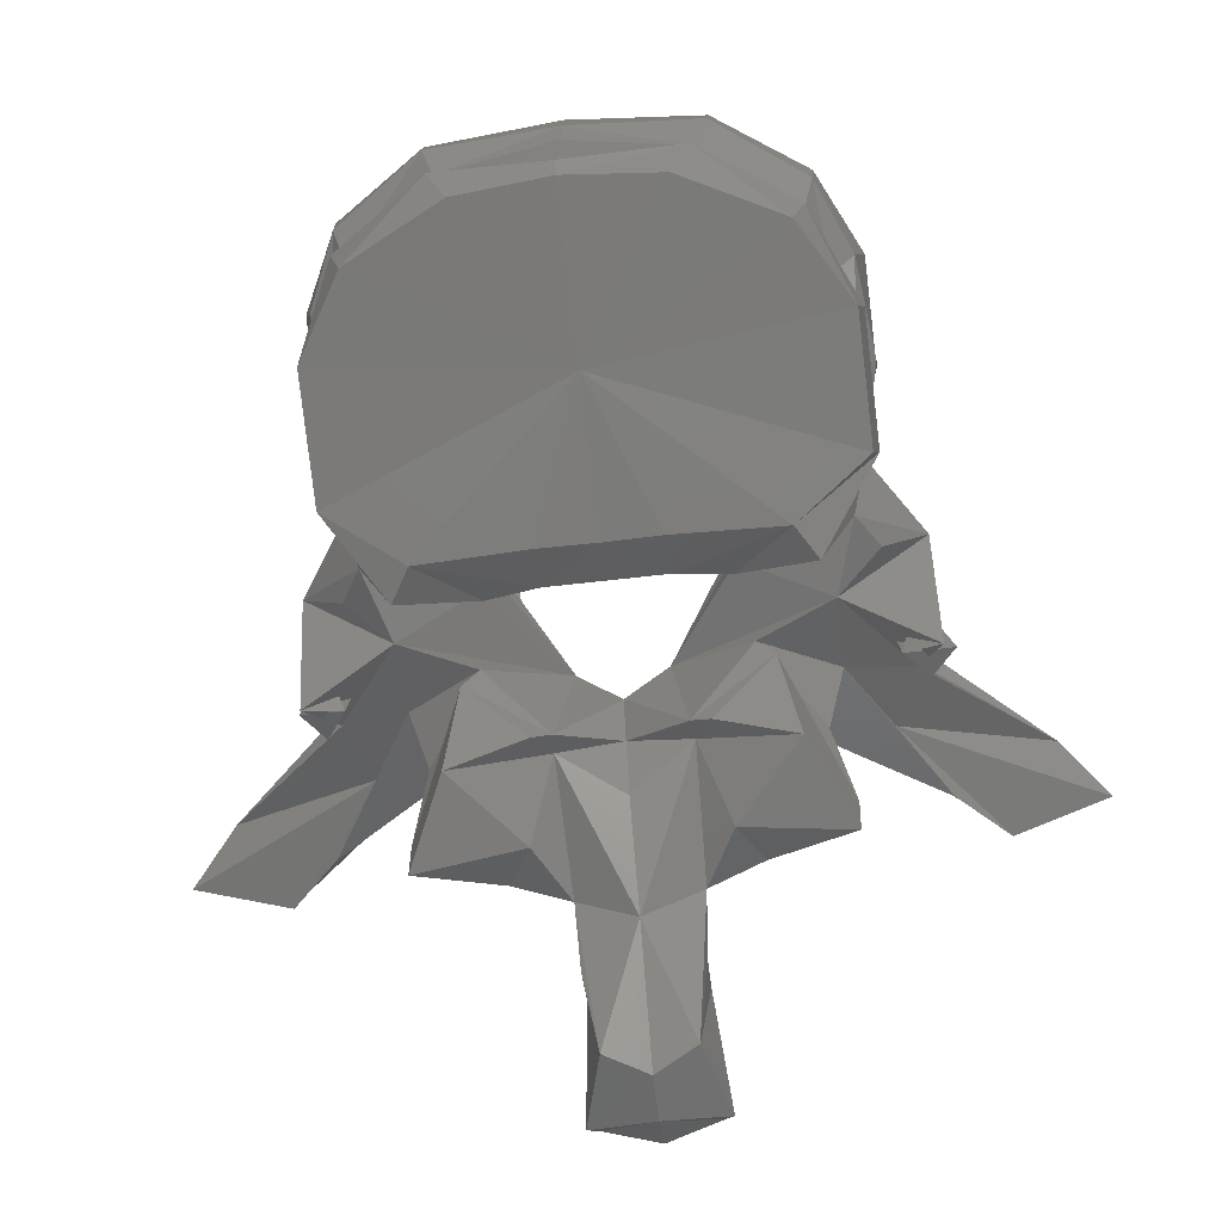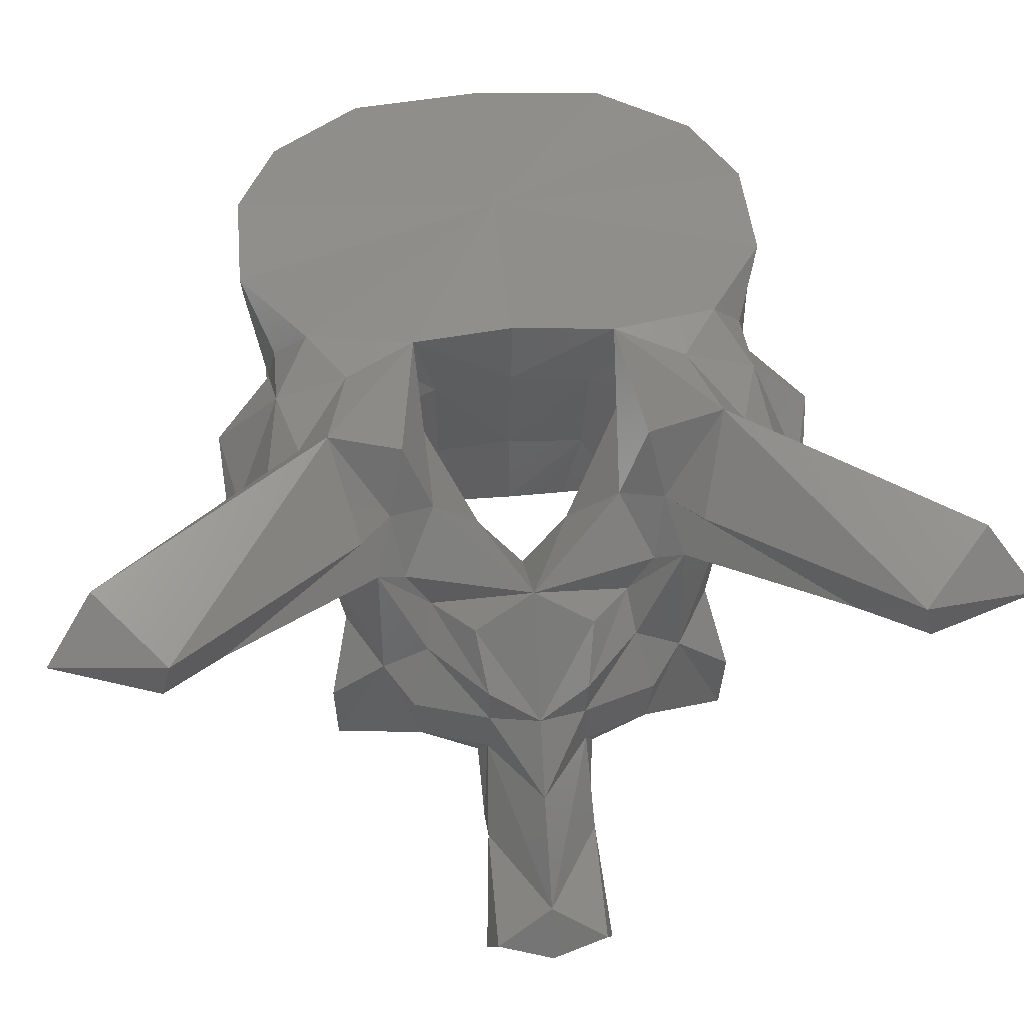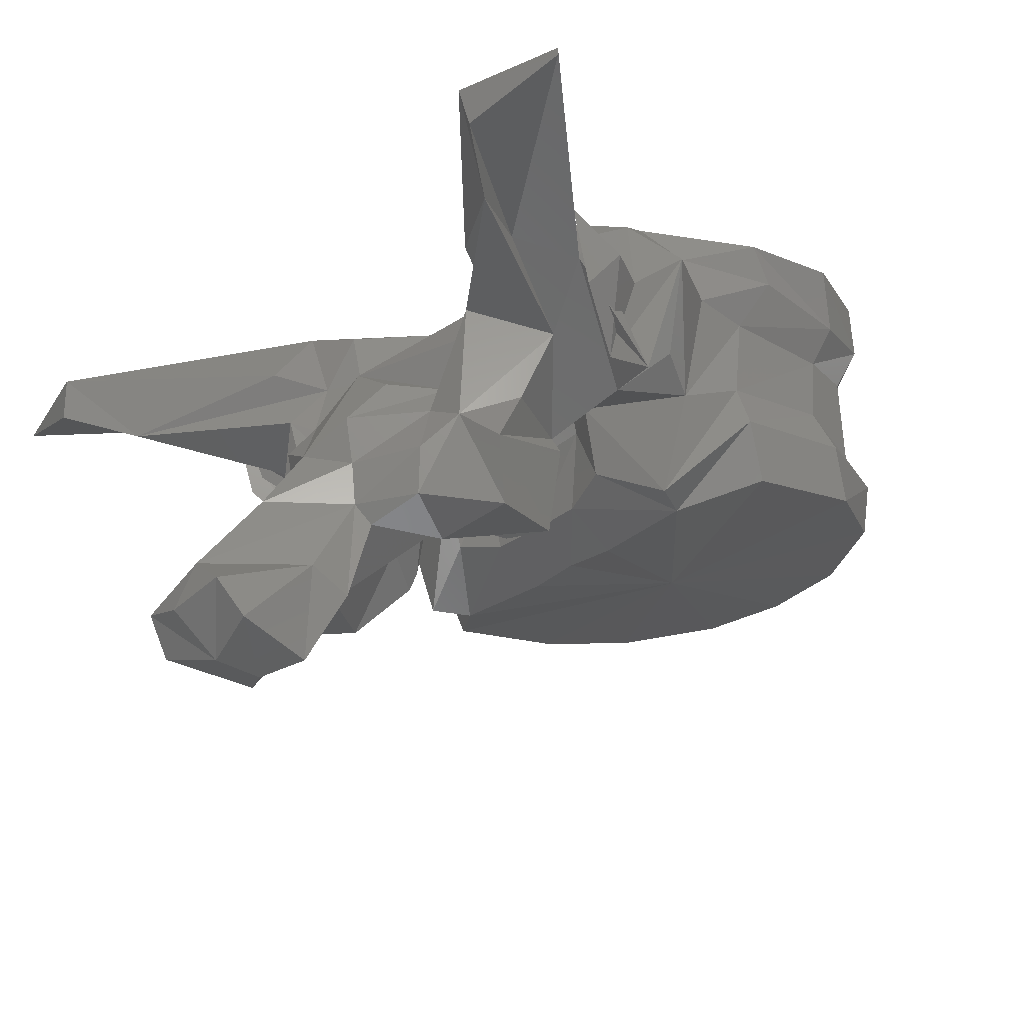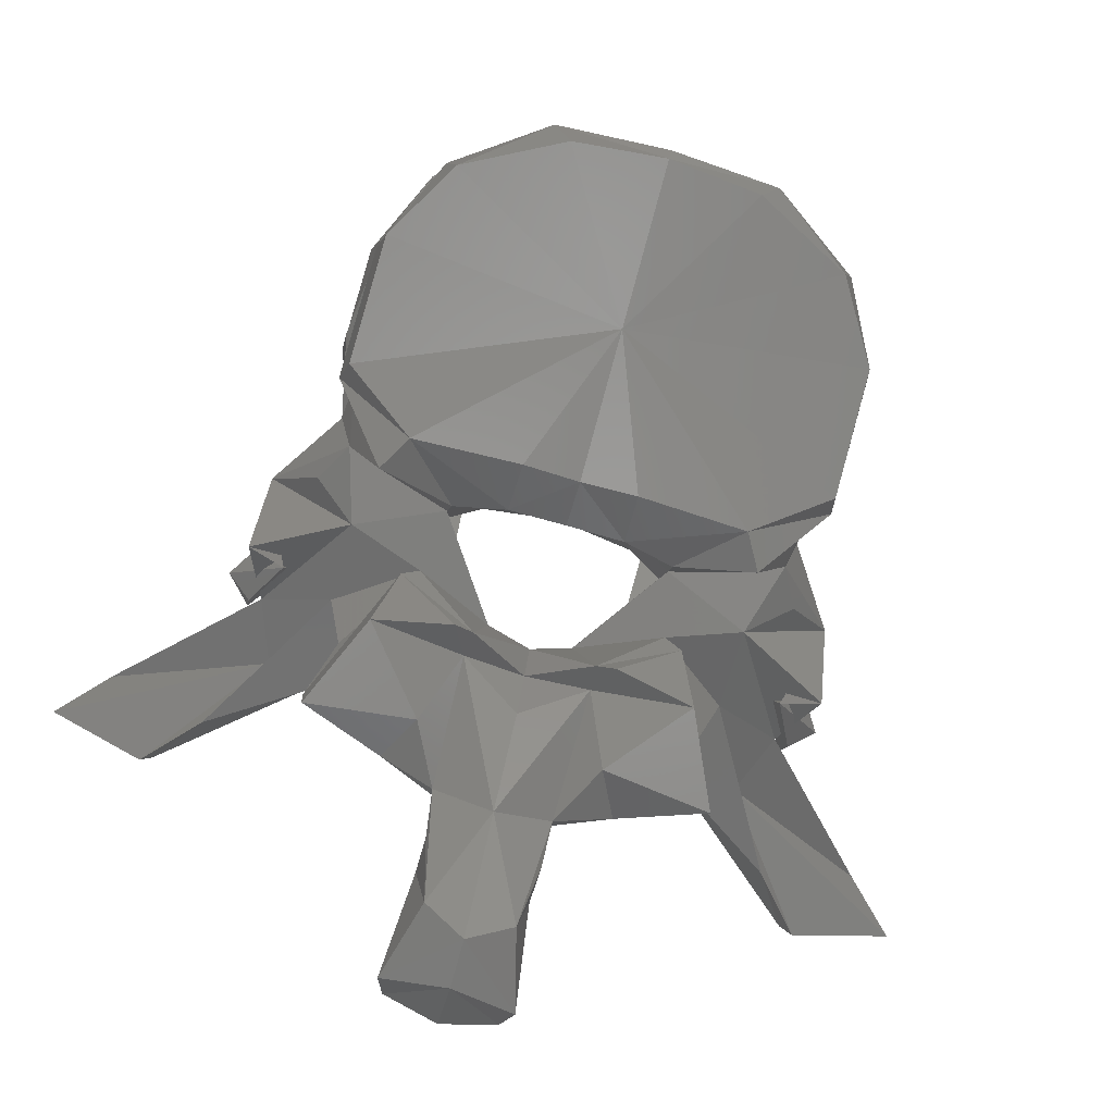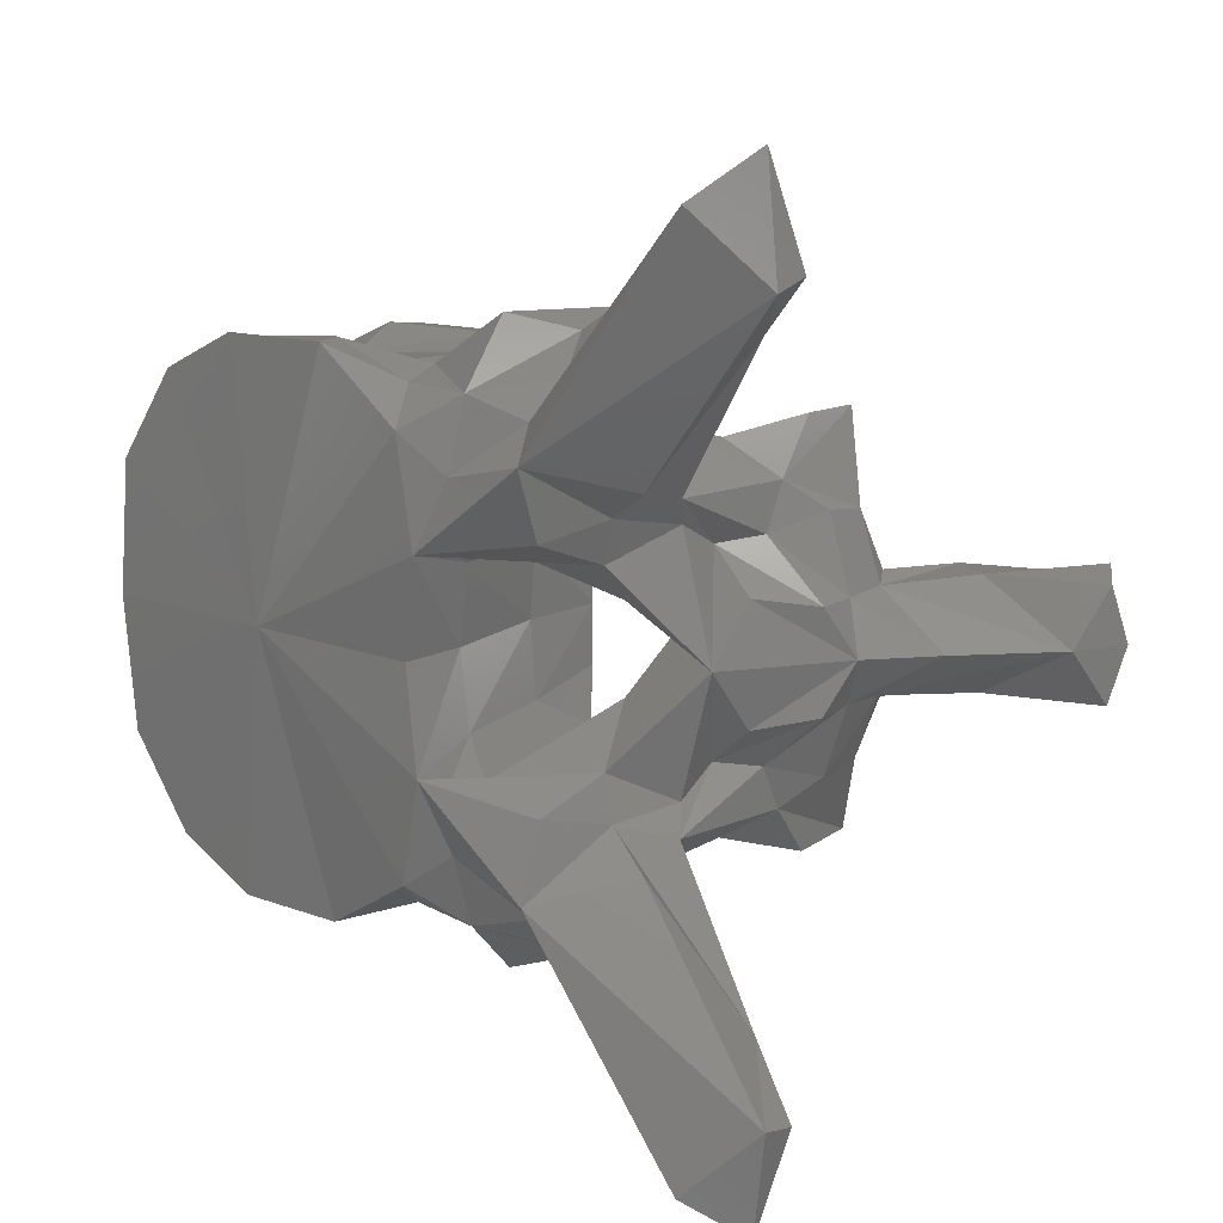
<metadata>
{"format":"stl","ext":"stl","renderer":"f3d","projection":"perspective","resolution":1024,"background":"white","views":[{"elev":-65.7,"azim":96.6,"up":"+Y"},{"elev":44.1,"azim":-96.0,"up":"+Y"},{"elev":-27.1,"azim":-40.0,"up":"+Y"},{"elev":-79.9,"azim":74.4,"up":"+Y"},{"elev":14.4,"azim":-135.7,"up":"+Z"}]}
</metadata>
<code>
# stl→obj: 212 verts, 424 faces
v -0.05706 0.1722 2.4e-05
v -0.05784 0.1724 0.007987
v -0.07107 0.1705 3e-06
v -0.05699 0.1764 0.009581
v -0.05639 0.1738 2.6e-05
v -0.05784 0.1724 -0.007987
v -0.05699 0.1764 -0.009581
v -0.06213 0.1724 0.01627
v -0.06894 0.1718 0.0203
v -0.0835 0.1681 0.004802
v -0.08367 0.1684 3e-06
v -0.0839 0.1683 0.01414
v -0.07964 0.1701 0.02041
v -0.06213 0.1724 -0.01627
v -0.06894 0.1718 -0.0203
v -0.0835 0.1681 -0.004802
v -0.0839 0.1683 -0.01414
v -0.07964 0.1701 -0.02041
v -0.05762 0.178 2.6e-05
v -0.05902 0.1783 0.01026
v -0.06239 0.1765 0.01729
v -0.05902 0.1783 -0.01026
v -0.06239 0.1765 -0.01729
v -0.07063 0.1763 0.021
v -0.0878 0.1708 0.004942
v -0.08775 0.1707 3e-06
v -0.0878 0.1708 -0.004942
v -0.08157 0.175 0.02115
v -0.08696 0.1685 0.01588
v -0.08894 0.1721 0.009393
v -0.07063 0.1763 -0.021
v -0.08696 0.1685 -0.01588
v -0.08157 0.175 -0.02115
v -0.08894 0.1721 -0.009393
v -0.05852 0.1871 2.9e-05
v -0.05983 0.1859 0.0099
v -0.06463 0.179 0.01686
v -0.05983 0.1859 -0.009899
v -0.06463 0.179 -0.01686
v -0.07123 0.1802 0.0191
v -0.08843 0.1776 0.006337
v -0.08793 0.1777 5e-06
v -0.08843 0.1776 -0.006337
v -0.0819 0.1784 0.02001
v -0.08708 0.1765 0.01892
v -0.09039 0.178 0.009692
v -0.07123 0.1802 -0.0191
v -0.08708 0.1765 -0.01892
v -0.0819 0.1784 -0.02001
v -0.09039 0.178 -0.009692
v -0.05841 0.1907 3e-05
v -0.059 0.1903 0.01095
v -0.06587 0.1859 0.0175
v -0.059 0.1903 -0.01095
v -0.06587 0.1859 -0.0175
v -0.0709 0.1856 0.01919
v -0.09077 0.1868 0.006548
v -0.09284 0.187 0.01013
v -0.09004 0.1869 7e-06
v -0.09077 0.1868 -0.006548
v -0.09284 0.187 -0.01013
v -0.08128 0.1851 0.02016
v -0.08625 0.1856 0.02055
v -0.09326 0.1755 0.01705
v -0.09067 0.1784 0.0209
v -0.09289 0.1849 0.02499
v -0.09912 0.1788 0.00372
v -0.0709 0.1856 -0.01919
v -0.08625 0.1856 -0.02055
v -0.08128 0.1851 -0.02016
v -0.09067 0.1784 -0.0209
v -0.09326 0.1755 -0.01705
v -0.09289 0.1849 -0.02499
v -0.09912 0.1788 -0.00372
v -0.05904 0.1947 3.1e-05
v -0.05987 0.1944 0.01115
v -0.06429 0.1895 0.01853
v -0.05987 0.1944 -0.01115
v -0.06429 0.1895 -0.01853
v -0.0705 0.1885 0.02122
v -0.09209 0.1933 0.008348
v -0.09268 0.1916 0.01088
v -0.0903 0.1926 9e-06
v -0.09209 0.1933 -0.008348
v -0.09268 0.1916 -0.01088
v -0.07948 0.1892 0.02224
v -0.08774 0.1895 0.01986
v -0.09431 0.1901 0.01991
v -0.1028 0.1818 0.02307
v -0.1005 0.1782 0.01715
v -0.09687 0.173 0.02468
v -0.09499 0.173 0.01051
v -0.09724 0.1814 0.02374
v -0.09818 0.1748 0.02158
v -0.09913 0.1738 4e-06
v -0.09723 0.1652 0.005103
v -0.108 0.179 5e-06
v -0.1021 0.184 0.0077
v -0.0705 0.1885 -0.02122
v -0.08774 0.1895 -0.01986
v -0.07948 0.1892 -0.02224
v -0.09431 0.1901 -0.01991
v -0.1005 0.1782 -0.01715
v -0.1028 0.1818 -0.02307
v -0.09687 0.173 -0.02468
v -0.09499 0.173 -0.01051
v -0.09818 0.1748 -0.02158
v -0.09724 0.1814 -0.02374
v -0.09723 0.1652 -0.005103
v -0.1021 0.184 -0.0077
v -0.07467 0.1936 9e-06
v -0.06498 0.1938 0.01878
v -0.07212 0.1934 0.02224
v -0.06498 0.1938 -0.01878
v -0.07212 0.1934 -0.02224
v -0.08128 0.1923 0.02238
v -0.1019 0.1923 0.01596
v -0.09421 0.1917 0.01407
v -0.1014 0.1899 0.01004
v -0.0901 0.193 0.01708
v -0.09421 0.1917 -0.01407
v -0.1019 0.1923 -0.01596
v -0.1014 0.1899 -0.01004
v -0.0901 0.193 -0.01708
v -0.1002 0.186 0.02119
v -0.09956 0.1889 0.01835
v -0.1151 0.1902 0.0347
v -0.1083 0.1826 0.02104
v -0.1033 0.1871 0.02122
v -0.1068 0.1703 0.01261
v -0.1026 0.1721 0.01544
v -0.1146 0.1814 0.02527
v -0.1062 0.1804 0.01265
v -0.09529 0.1711 0.01197
v -0.1062 0.1667 0.01701
v -0.1012 0.1812 0.02625
v -0.1026 0.1791 0.02394
v -0.1044 0.1853 0.02428
v -0.1005 0.1695 3e-06
v -0.09683 0.1643 0.006687
v -0.1133 0.1692 4e-06
v -0.1086 0.1757 0.004946
v -0.1046 0.1752 0.008282
v -0.1051 0.1791 0.01038
v -0.1086 0.1757 -0.004946
v -0.1046 0.1752 -0.008282
v -0.1051 0.1791 -0.01038
v -0.1032 0.1843 0.01132
v -0.08128 0.1923 -0.02238
v -0.1002 0.186 -0.02119
v -0.09956 0.1889 -0.01835
v -0.1026 0.1721 -0.01544
v -0.1068 0.1703 -0.01261
v -0.1083 0.1826 -0.02104
v -0.1146 0.1814 -0.02527
v -0.1062 0.1804 -0.01265
v -0.1151 0.1902 -0.0347
v -0.1033 0.1871 -0.02122
v -0.09529 0.1711 -0.01197
v -0.1062 0.1667 -0.01701
v -0.1026 0.1791 -0.02394
v -0.1012 0.1812 -0.02625
v -0.1044 0.1853 -0.02428
v -0.09683 0.1643 -0.006687
v -0.1032 0.1843 -0.01132
v -0.1204 0.1868 0.02909
v -0.1074 0.1855 0.01389
v -0.1204 0.1868 -0.02909
v -0.1074 0.1855 -0.01389
v -0.1184 0.1857 0.03845
v -0.1199 0.1834 0.02988
v -0.1089 0.1675 0.01024
v -0.1086 0.1635 0.009688
v -0.1054 0.1609 0.01677
v -0.1069 0.1721 0.00883
v -0.09776 0.1622 0.01329
v -0.09961 0.1668 0.005318
v -0.1026 0.1646 1e-06
v -0.09961 0.1668 -0.005318
v -0.112 0.1716 0.004177
v -0.1171 0.1637 -1.6e-05
v -0.1112 0.1677 0.004063
v -0.112 0.1716 -0.004177
v -0.1112 0.1677 -0.004063
v -0.1069 0.1721 -0.00883
v -0.1086 0.1635 -0.009688
v -0.1089 0.1675 -0.01024
v -0.1054 0.1609 -0.01677
v -0.1184 0.1857 -0.03845
v -0.1199 0.1834 -0.02988
v -0.09776 0.1622 -0.01329
v -0.111 0.1639 0.004239
v -0.1097 0.1621 0.00497
v -0.1044 0.1615 0.007621
v -0.109 0.1578 0
v -0.1044 0.1615 -0.007621
v -0.1097 0.1621 -0.00497
v -0.1231 0.1563 -2e-05
v -0.111 0.1639 -0.004239
v -0.1152 0.1569 0.004612
v -0.1117 0.1552 0.004629
v -0.1148 0.1491 0.003595
v -0.1166 0.1483 -3e-06
v -0.1148 0.1491 -0.003595
v -0.1117 0.1552 -0.004629
v -0.1241 0.1531 0.004663
v -0.1248 0.1517 -2.2e-05
v -0.1152 0.1569 -0.004612
v -0.1241 0.1531 -0.004663
v -0.1219 0.1502 0.00543
v -0.1207 0.1486 -2.1e-05
v -0.1219 0.1502 -0.00543
f 1 2 3
f 4 2 1
f 4 1 5
f 3 6 1
f 1 6 7
f 5 1 7
f 2 8 3
f 8 2 4
f 8 9 3
f 10 11 3
f 3 12 10
f 13 12 3
f 3 9 13
f 3 14 6
f 3 15 14
f 3 11 16
f 16 17 3
f 3 17 18
f 18 15 3
f 19 20 4
f 19 4 5
f 21 4 20
f 8 4 21
f 5 7 19
f 7 6 14
f 7 22 19
f 22 7 23
f 23 7 14
f 9 8 21
f 9 21 24
f 13 9 24
f 11 10 25
f 12 25 10
f 11 25 26
f 27 16 11
f 26 27 11
f 28 29 12
f 28 12 13
f 12 29 30
f 12 30 25
f 13 24 28
f 23 14 15
f 31 23 15
f 31 15 18
f 16 27 17
f 17 32 33
f 18 17 33
f 34 32 17
f 27 34 17
f 33 31 18
f 35 20 19
f 19 22 35
f 35 36 20
f 37 20 36
f 21 20 37
f 24 21 37
f 22 38 35
f 38 22 39
f 39 22 23
f 39 23 31
f 24 37 40
f 28 24 40
f 41 26 25
f 41 25 30
f 26 41 42
f 42 43 26
f 27 26 43
f 34 27 43
f 28 40 44
f 44 29 28
f 44 45 29
f 30 29 46
f 29 45 46
f 41 30 46
f 47 39 31
f 47 31 33
f 32 48 49
f 33 32 49
f 50 32 34
f 50 48 32
f 49 47 33
f 50 34 43
f 51 36 35
f 35 38 51
f 51 52 36
f 53 36 52
f 37 36 53
f 40 37 53
f 38 54 51
f 54 38 55
f 55 38 39
f 55 39 47
f 40 53 56
f 44 40 56
f 42 41 57
f 41 58 57
f 41 46 58
f 42 57 59
f 60 43 42
f 59 60 42
f 60 61 43
f 61 50 43
f 44 56 62
f 62 45 44
f 62 63 45
f 64 45 65
f 66 65 45
f 66 45 63
f 45 64 46
f 58 46 67
f 67 46 64
f 68 55 47
f 68 47 49
f 48 69 70
f 49 48 70
f 71 48 72
f 48 71 73
f 69 48 73
f 50 72 48
f 70 68 49
f 74 50 61
f 72 50 74
f 75 52 51
f 51 54 75
f 75 76 52
f 77 52 76
f 53 52 77
f 56 53 77
f 54 78 75
f 78 54 79
f 79 54 55
f 79 55 68
f 56 77 80
f 62 56 80
f 59 57 81
f 57 58 82
f 57 82 81
f 67 82 58
f 59 81 83
f 84 60 59
f 83 84 59
f 85 61 60
f 84 85 60
f 61 85 74
f 62 80 86
f 86 63 62
f 86 87 63
f 88 66 63
f 88 63 87
f 89 90 64
f 89 64 91
f 64 65 66
f 64 66 91
f 64 90 92
f 64 92 67
f 66 93 94
f 66 94 91
f 88 93 66
f 95 67 96
f 67 95 97
f 67 97 98
f 92 96 67
f 67 98 82
f 99 79 68
f 99 68 70
f 69 100 101
f 70 69 101
f 69 73 102
f 100 69 102
f 101 99 70
f 73 71 72
f 72 103 104
f 105 72 104
f 105 73 72
f 106 103 72
f 74 106 72
f 107 108 73
f 105 107 73
f 73 108 102
f 109 74 95
f 97 95 74
f 110 97 74
f 74 109 106
f 85 110 74
f 76 75 111
f 111 75 78
f 77 76 112
f 112 76 111
f 113 80 77
f 113 77 112
f 114 78 79
f 111 78 114
f 79 99 115
f 114 79 115
f 116 86 80
f 116 80 113
f 117 118 81
f 81 119 117
f 81 98 119
f 98 81 82
f 83 81 111
f 81 120 111
f 118 120 81
f 111 84 83
f 84 121 122
f 122 123 84
f 123 110 84
f 85 84 110
f 111 124 84
f 84 124 121
f 116 87 86
f 120 88 87
f 116 120 87
f 120 118 88
f 88 125 93
f 125 88 126
f 126 88 118
f 127 128 89
f 128 90 89
f 89 91 125
f 129 89 125
f 127 89 129
f 130 131 90
f 128 132 90
f 90 131 92
f 90 133 130
f 90 132 133
f 91 94 125
f 96 92 134
f 135 134 92
f 135 92 131
f 125 136 93
f 136 94 93
f 136 137 94
f 137 138 94
f 94 138 125
f 95 96 139
f 139 109 95
f 139 96 140
f 96 134 140
f 141 142 97
f 97 142 143
f 97 143 144
f 144 98 97
f 97 145 141
f 146 145 97
f 147 146 97
f 97 110 147
f 144 148 98
f 98 148 119
f 99 101 149
f 115 99 149
f 101 100 149
f 100 102 124
f 100 124 149
f 102 121 124
f 108 150 102
f 151 102 150
f 121 102 151
f 103 152 153
f 104 103 154
f 103 155 154
f 106 152 103
f 153 156 103
f 156 155 103
f 104 154 157
f 150 105 104
f 150 104 158
f 158 104 157
f 150 107 105
f 159 106 109
f 106 159 160
f 152 106 160
f 107 161 162
f 108 107 162
f 107 163 161
f 150 163 107
f 108 162 150
f 164 109 139
f 164 159 109
f 110 165 147
f 123 165 110
f 113 112 111
f 116 113 111
f 120 116 111
f 111 114 115
f 111 115 149
f 111 149 124
f 118 117 126
f 127 126 117
f 166 127 117
f 166 117 167
f 117 148 167
f 148 117 119
f 151 122 121
f 122 151 157
f 122 157 168
f 169 122 168
f 169 165 122
f 123 122 165
f 125 138 136
f 125 126 129
f 127 129 126
f 127 170 128
f 170 127 166
f 128 170 171
f 132 128 171
f 135 131 130
f 130 172 173
f 130 173 174
f 130 174 135
f 172 130 175
f 133 175 130
f 132 171 166
f 132 166 167
f 148 133 132
f 148 132 167
f 144 133 148
f 175 133 143
f 143 133 144
f 135 176 134
f 134 176 140
f 135 174 176
f 136 138 137
f 139 140 177
f 139 177 178
f 179 164 139
f 178 179 139
f 140 176 177
f 180 142 141
f 141 181 182
f 141 182 180
f 141 145 183
f 184 181 141
f 183 184 141
f 180 143 142
f 180 175 143
f 145 146 183
f 146 185 183
f 146 156 185
f 147 156 146
f 165 156 147
f 162 163 150
f 158 151 150
f 151 158 157
f 153 152 160
f 186 187 153
f 188 186 153
f 160 188 153
f 185 153 187
f 153 185 156
f 154 189 157
f 190 189 154
f 190 154 155
f 168 190 155
f 169 168 155
f 155 156 165
f 169 155 165
f 168 157 189
f 159 191 160
f 164 191 159
f 191 188 160
f 161 163 162
f 179 191 164
f 170 166 171
f 190 168 189
f 182 172 175
f 192 173 172
f 192 172 182
f 193 194 173
f 193 173 192
f 194 174 173
f 194 176 174
f 182 175 180
f 177 176 194
f 177 194 193
f 177 193 195
f 178 177 195
f 195 179 178
f 196 191 179
f 197 196 179
f 195 197 179
f 181 198 192
f 181 192 182
f 199 198 181
f 184 199 181
f 183 185 184
f 185 187 184
f 184 187 199
f 187 186 199
f 186 196 197
f 199 186 197
f 186 188 196
f 188 191 196
f 198 200 192
f 201 193 192
f 201 192 200
f 202 195 193
f 202 193 201
f 195 202 203
f 203 204 195
f 197 195 204
f 199 197 205
f 205 197 204
f 198 206 200
f 207 206 198
f 208 209 198
f 199 208 198
f 198 209 207
f 208 199 205
f 202 201 200
f 202 200 210
f 206 210 200
f 203 202 210
f 203 210 211
f 212 204 203
f 211 212 203
f 208 205 204
f 212 208 204
f 211 210 206
f 211 206 207
f 207 209 211
f 208 212 209
f 209 212 211

</code>
